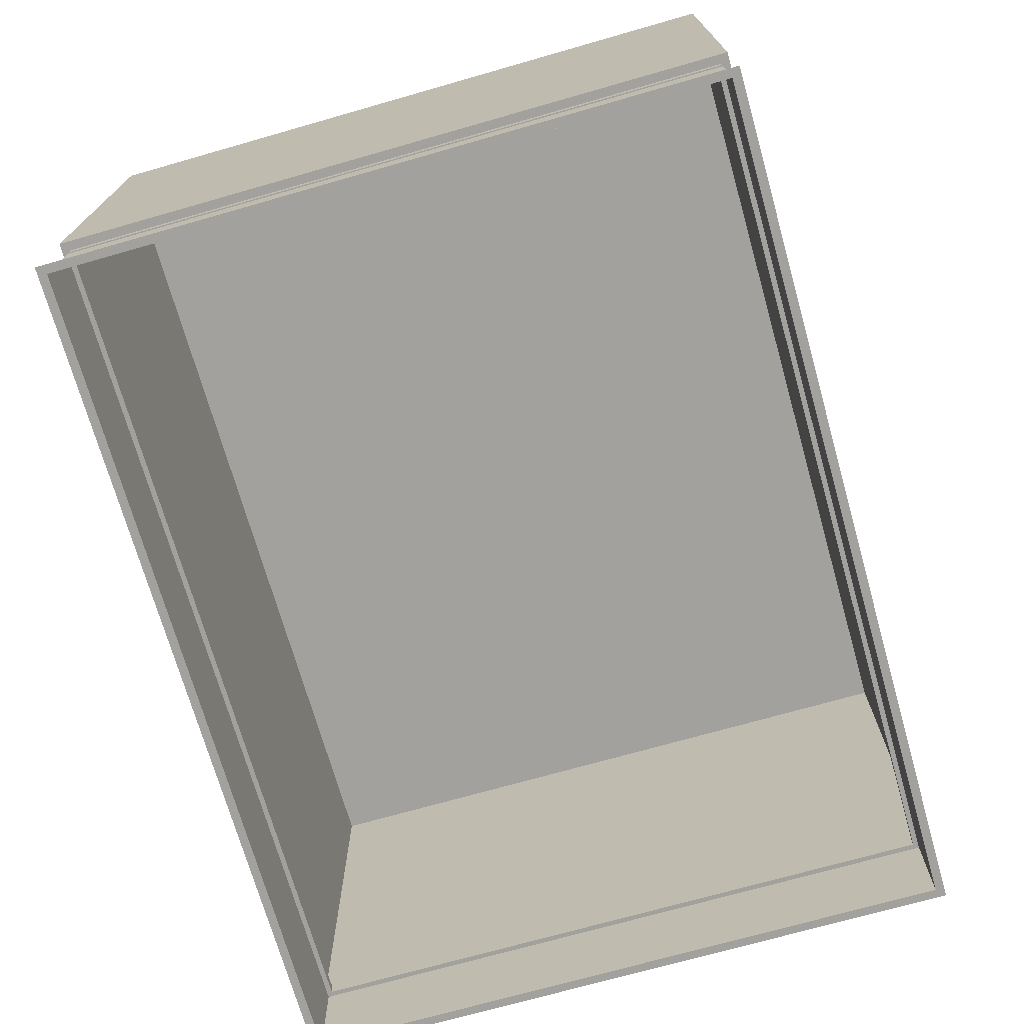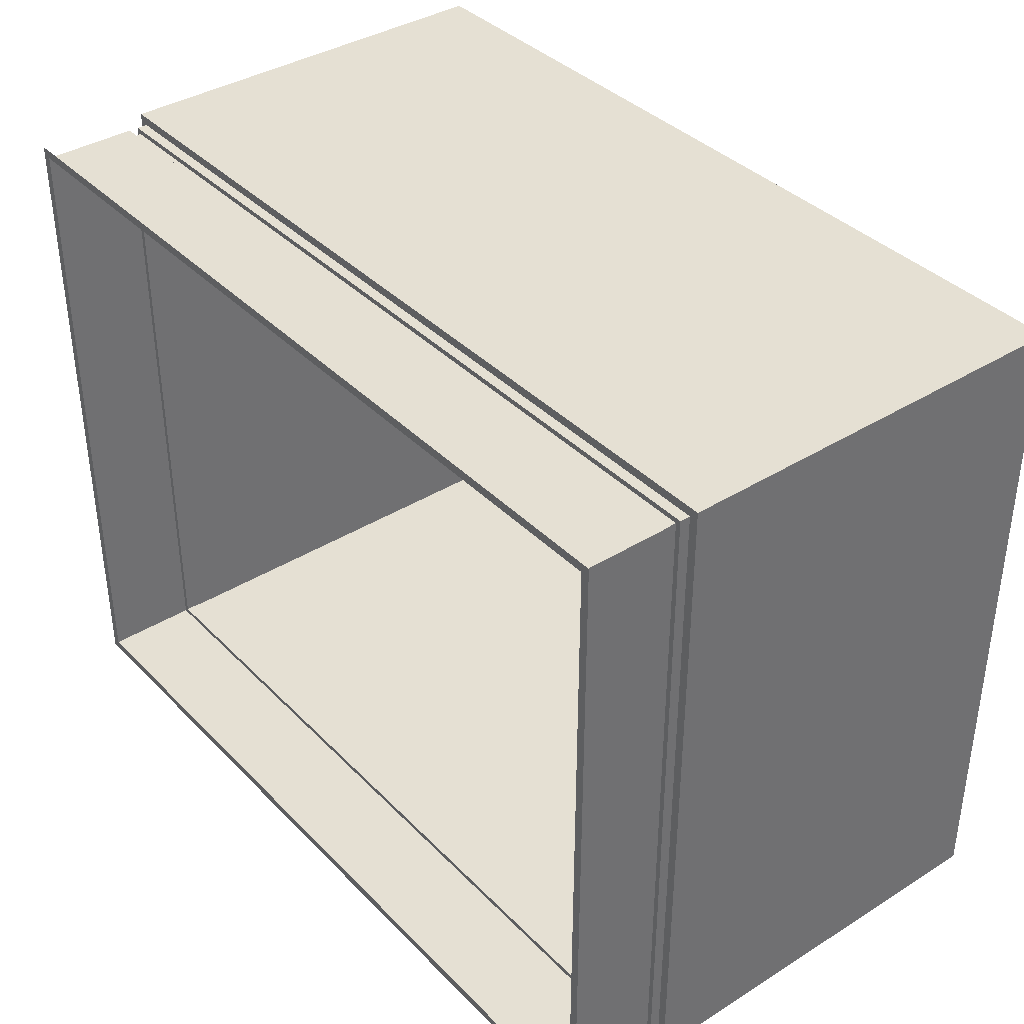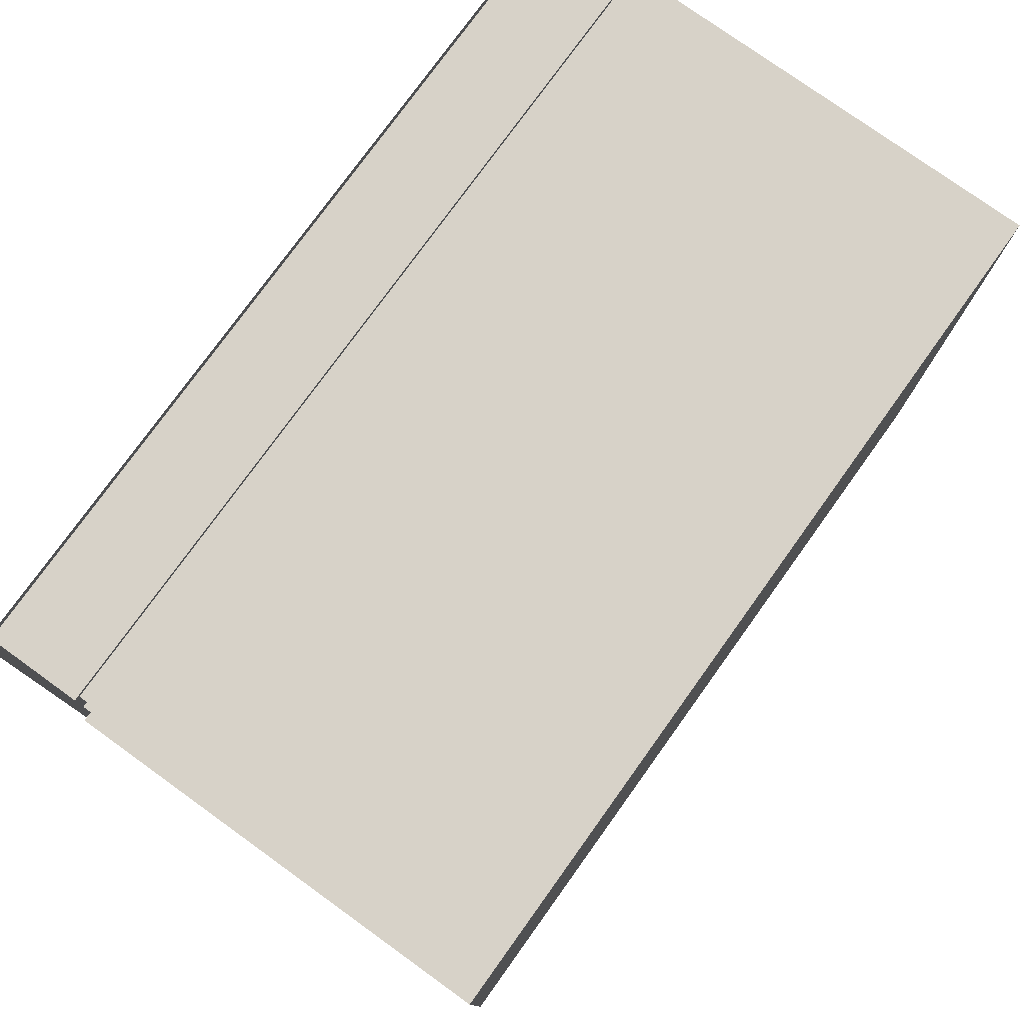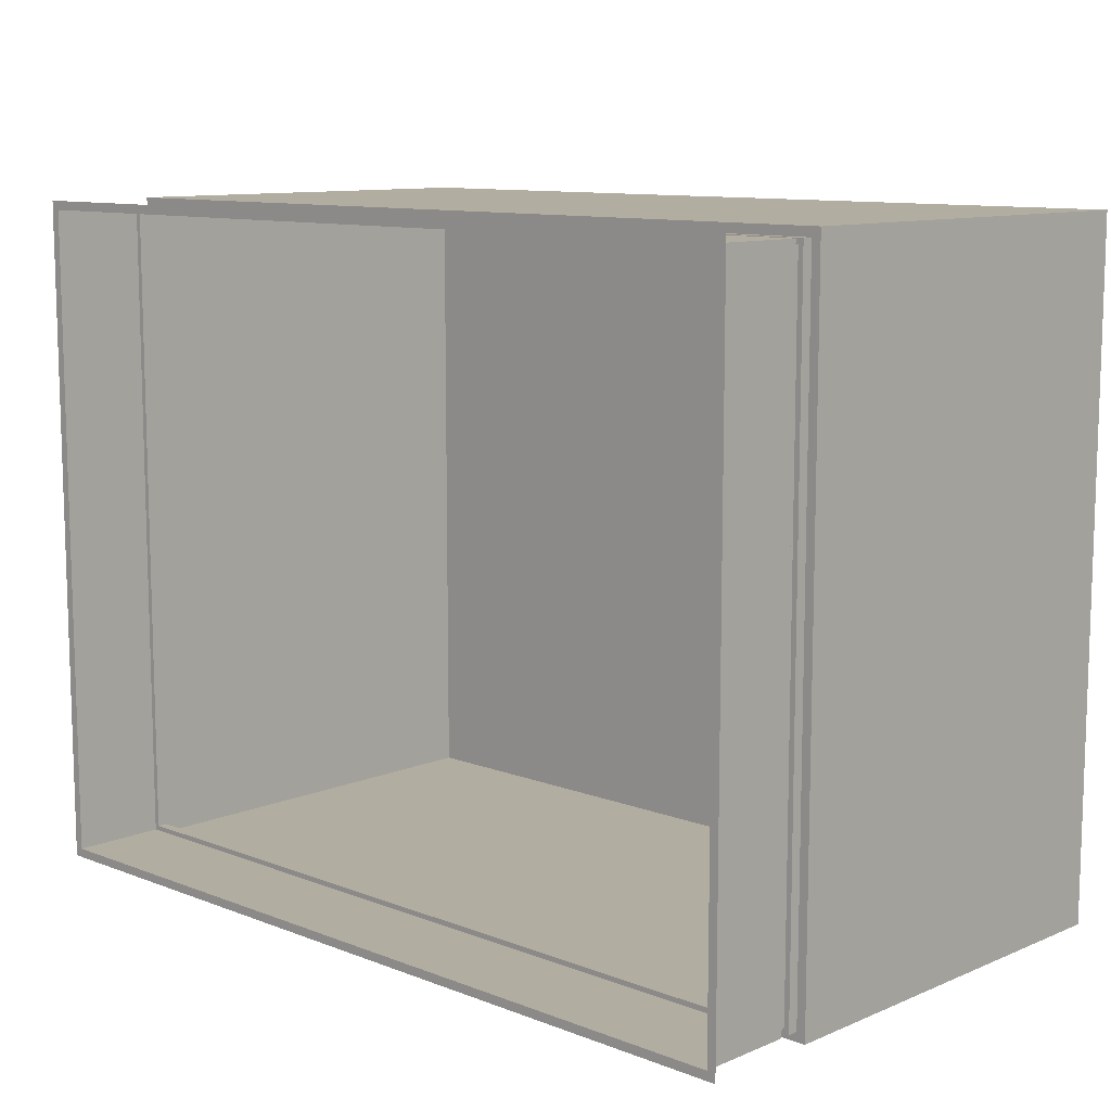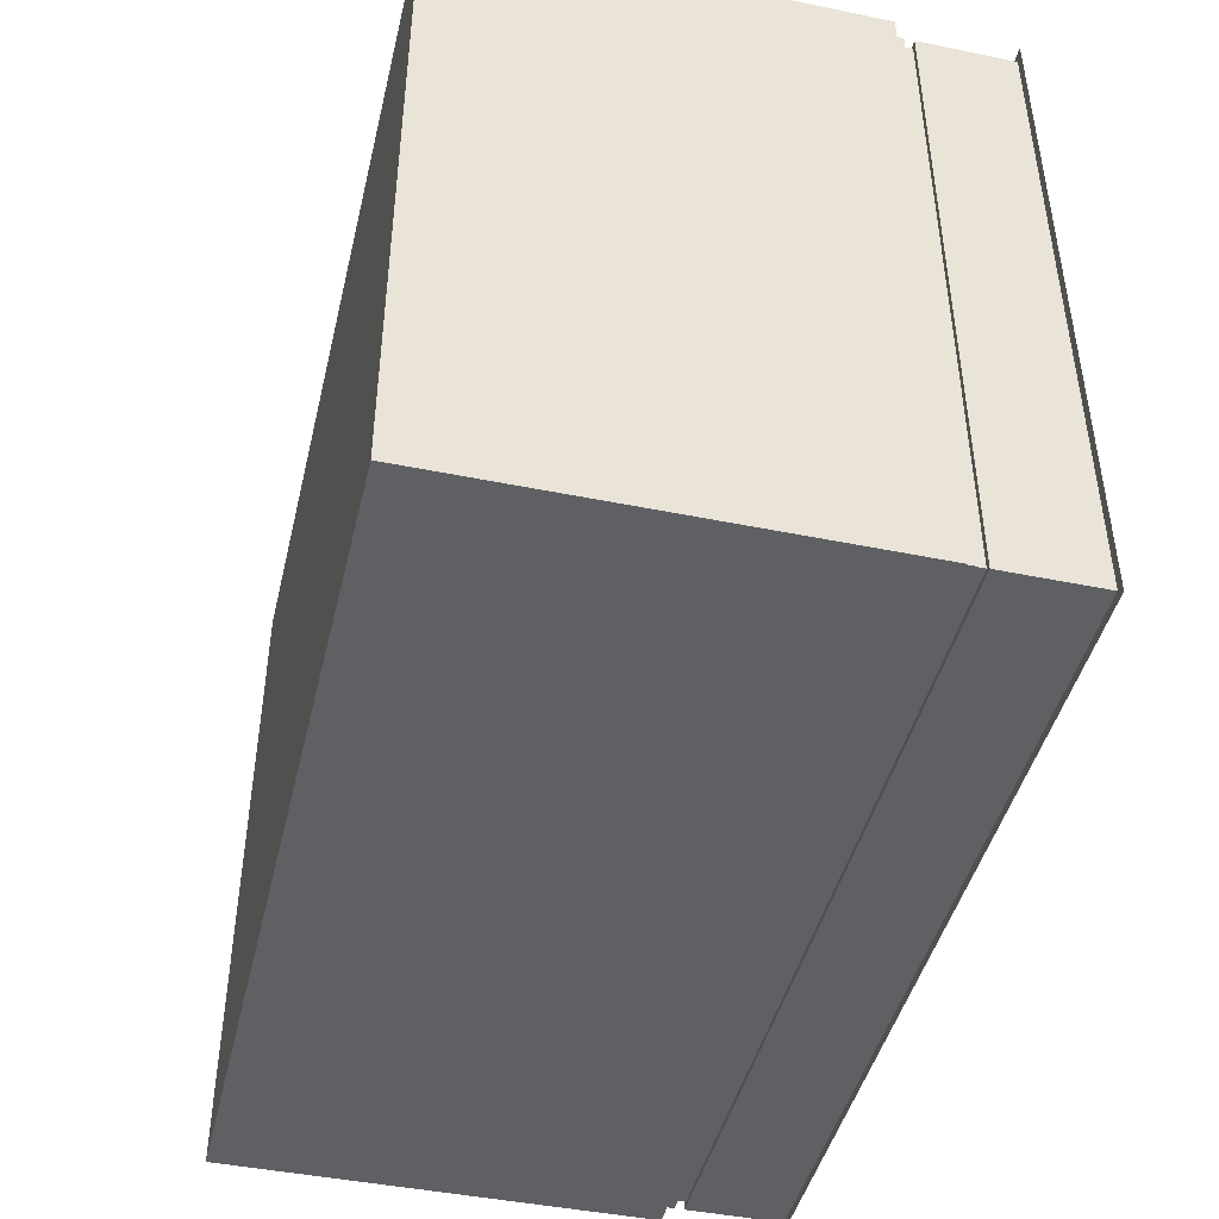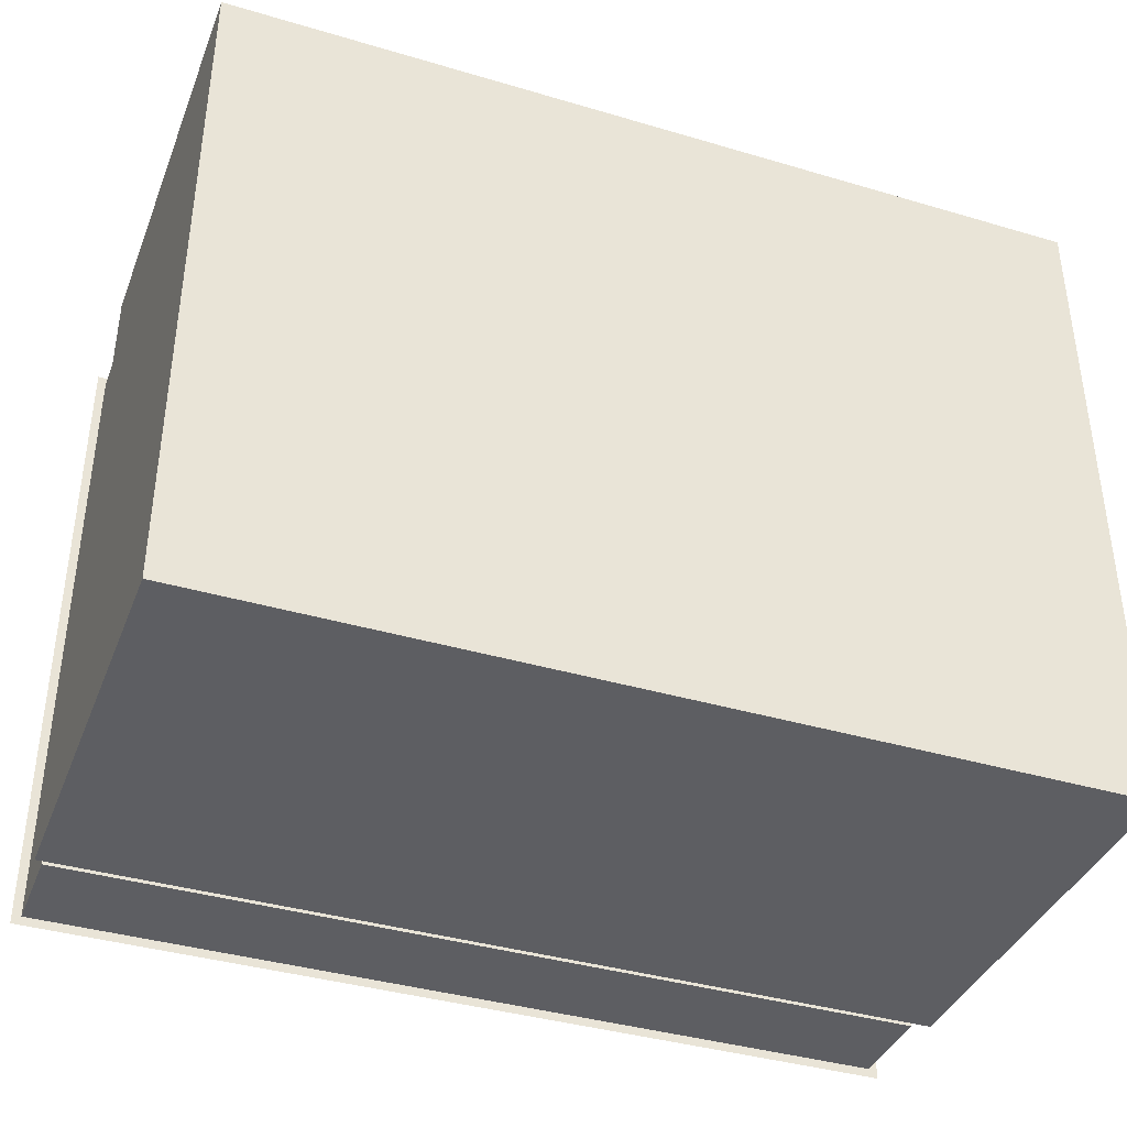
<metadata>
{"format":"obj","ext":"obj","renderer":"f3d","projection":"perspective","resolution":1024,"background":"white","views":[{"elev":-72.1,"azim":105.9,"up":"+Y"},{"elev":37.9,"azim":51.6,"up":"+Z"},{"elev":77.4,"azim":125.7,"up":"+Z"},{"elev":10.5,"azim":43.9,"up":"+Z"},{"elev":-44.6,"azim":-103.4,"up":"+Z"},{"elev":-38.8,"azim":159.6,"up":"+Z"}]}
</metadata>
<code>
o shipwheel2
v 3.655 3.655 -3.655
v 3.655 0.1054 -3.655
v 3.655 3.655 0.827
v 3.655 0.1054 0.827
v -2.111 3.655 -3.655
v -2.111 0.1054 -3.655
v -2.111 3.655 0.827
v -2.111 0.1054 0.827
v 3.655 0.8691 -3.655
v -2.111 0.8691 0.827
v 3.655 0.8691 0.827
v -2.111 0.8691 -3.655
v -2.052 0.1054 -3.596
v -2.052 0.1054 0.7678
v 3.596 0.1054 -3.596
v 3.596 0.8691 -3.596
v 3.596 0.8691 0.7678
v 3.596 0.1054 0.7678
v -2.052 0.8691 -3.596
v -2.052 0.8691 0.7678
v 3.562 0.7363 0.7338
v 3.562 0.8001 0.7338
v -2.018 0.8001 0.7338
v -2.018 0.7363 0.7338
v 3.596 0.8001 -3.596
v 3.596 0.7363 -3.596
v 3.596 0.8001 0.7678
v 3.596 0.7363 0.7678
v -2.052 0.7363 -3.596
v -2.052 0.8001 -3.596
v -2.052 0.7363 0.7678
v -2.052 0.8001 0.7678
v -2.018 0.7363 -3.562
v -2.018 0.8001 -3.562
v 3.562 0.8001 -3.562
v 3.562 0.7363 -3.562
v -2.111 3.252 0.827
v 3.655 3.252 -3.655
v 3.655 3.252 0.827
v -2.111 3.252 -3.655
f 1 3 7 5
f 39 37 7 3
f 37 40 5 7
f 25 27 17 16
f 38 39 3 1
f 40 38 1 5
f 9 12 19 16
f 12 10 20 19
f 2 4 18 15
f 8 6 13 14
f 18 14 31 28
f 23 22 21 24
f 14 13 29 31
f 6 2 15 13
f 10 11 17 20
f 4 8 14 18
f 11 9 16 17
f 27 32 20 17
f 32 30 19 20
f 30 25 16 19
f 15 18 28 26
f 30 32 23 34
f 27 25 35 22
f 26 28 21 36
f 29 26 36 33
f 13 15 26 29
f 34 23 24 33
f 22 35 36 21
f 35 34 33 36
f 28 31 24 21
f 32 27 22 23
f 25 30 34 35
f 31 29 33 24
f 12 9 38 40
f 9 11 39 38
f 10 12 40 37
f 11 10 37 39

</code>
